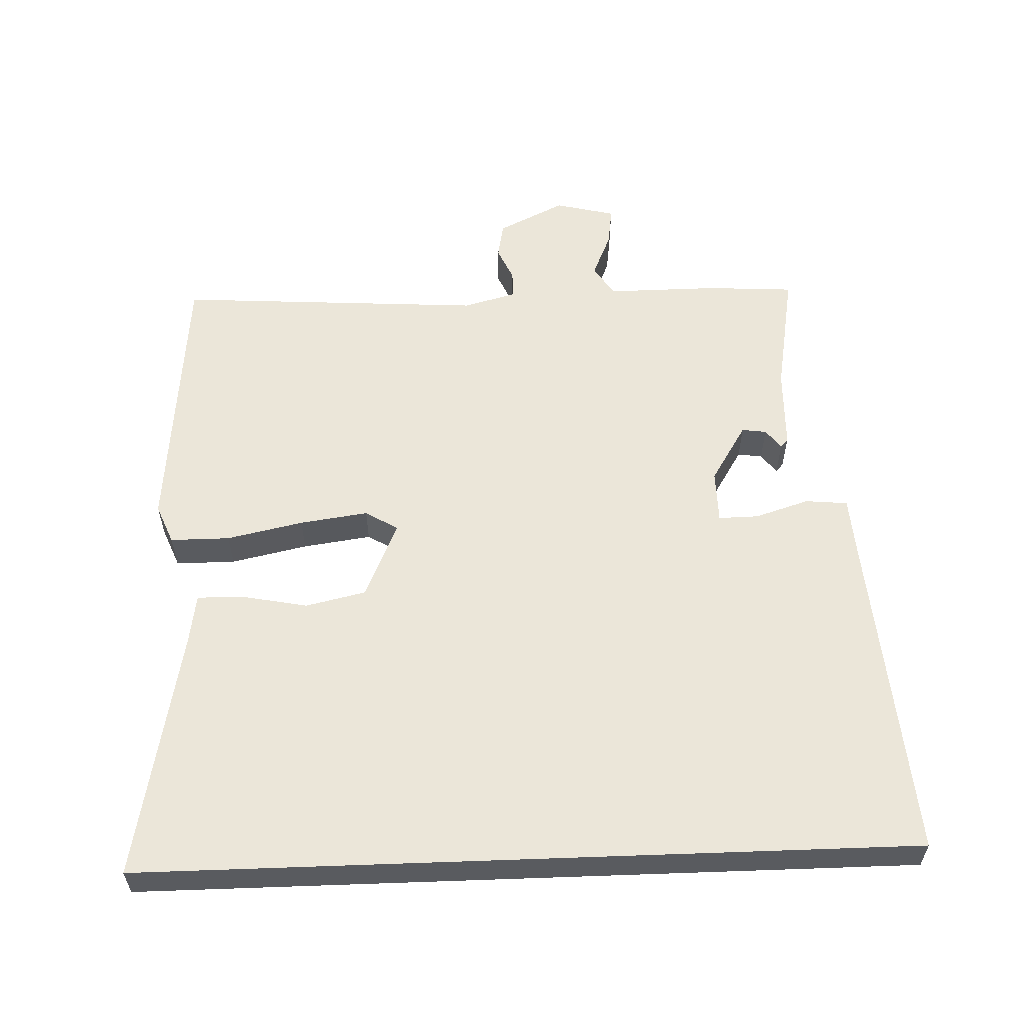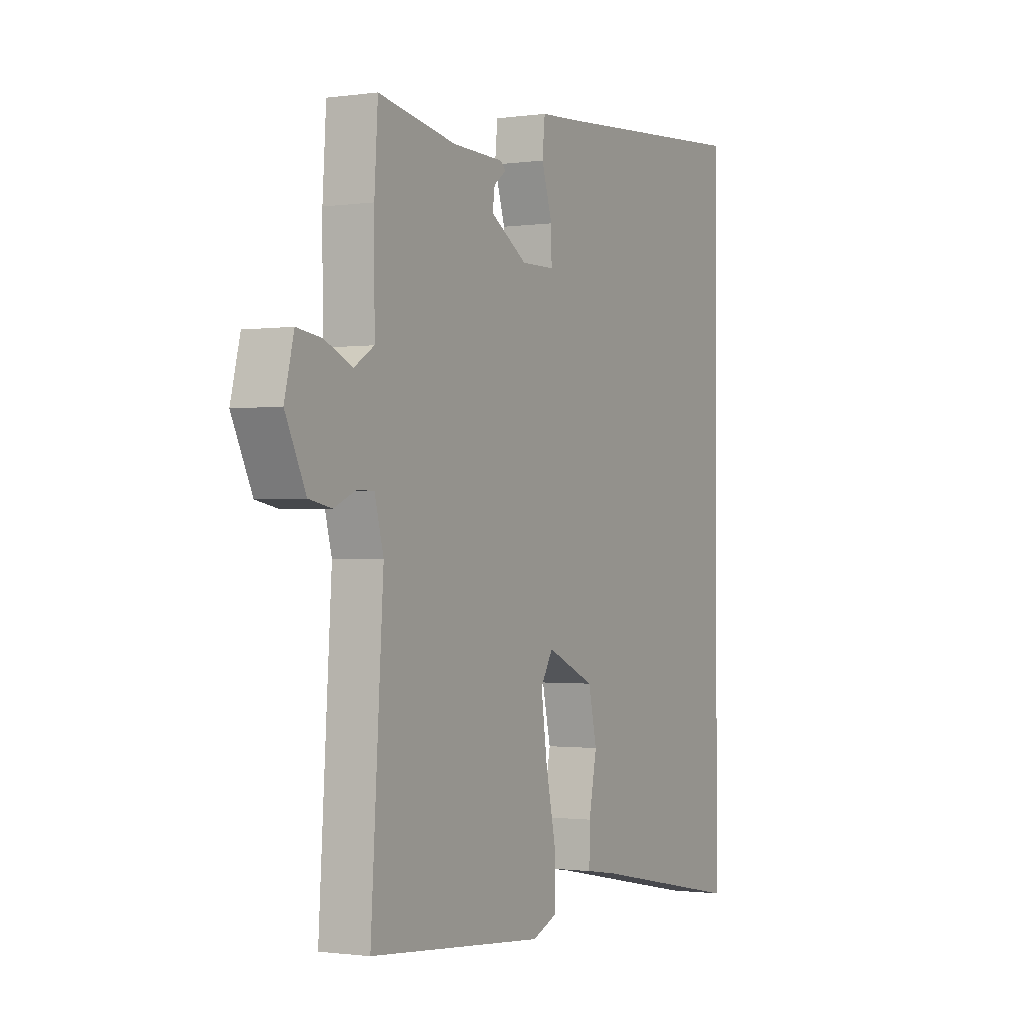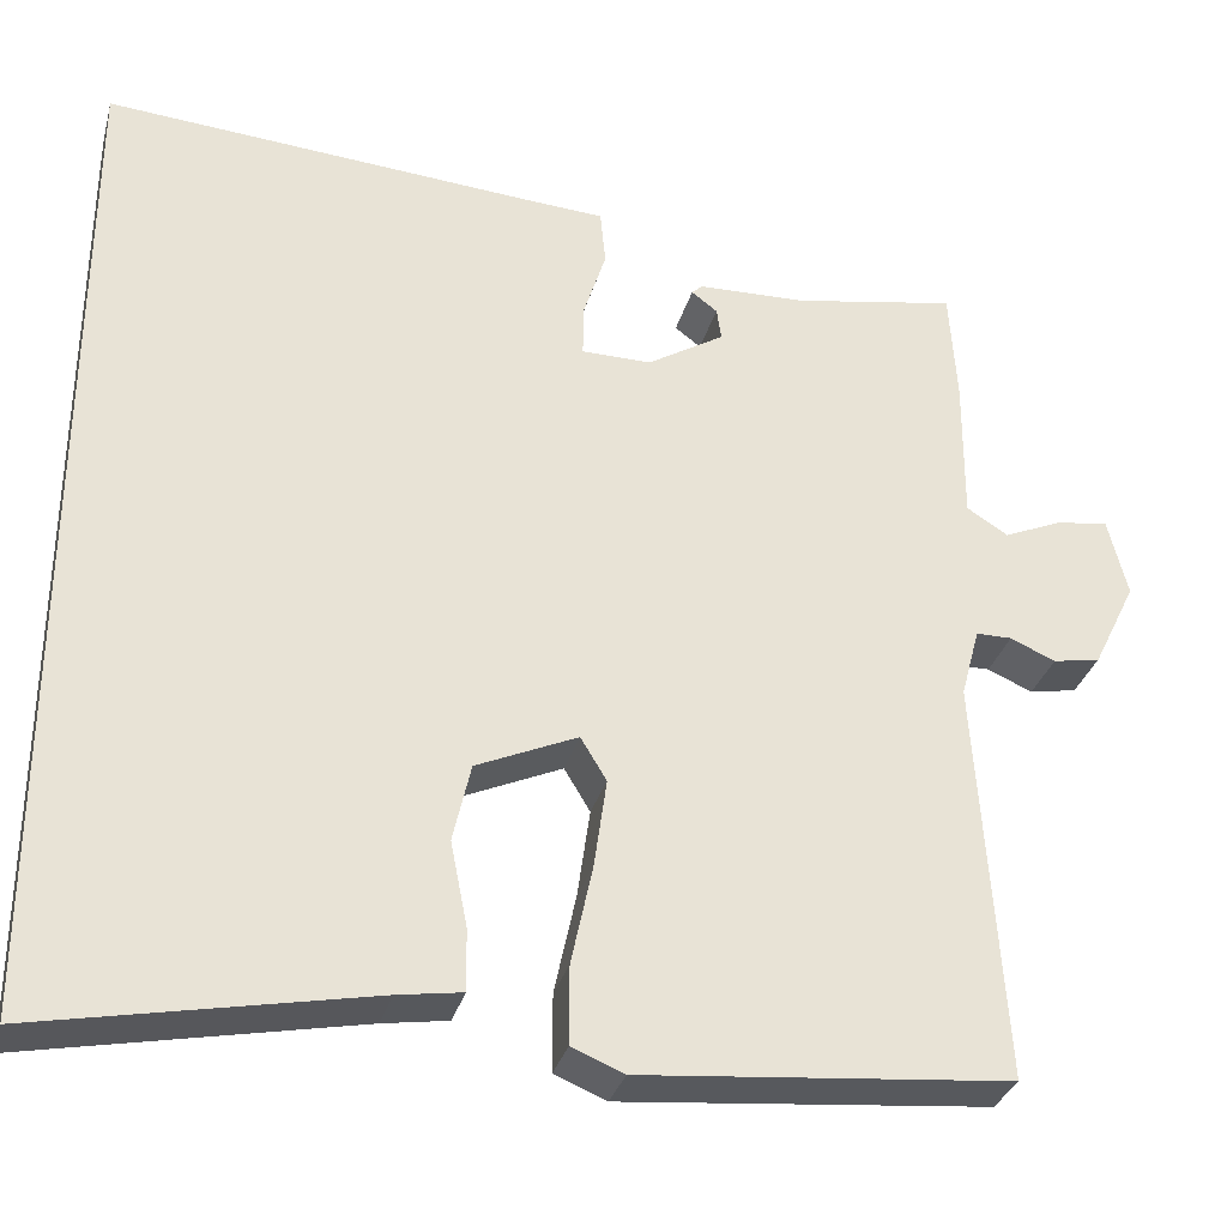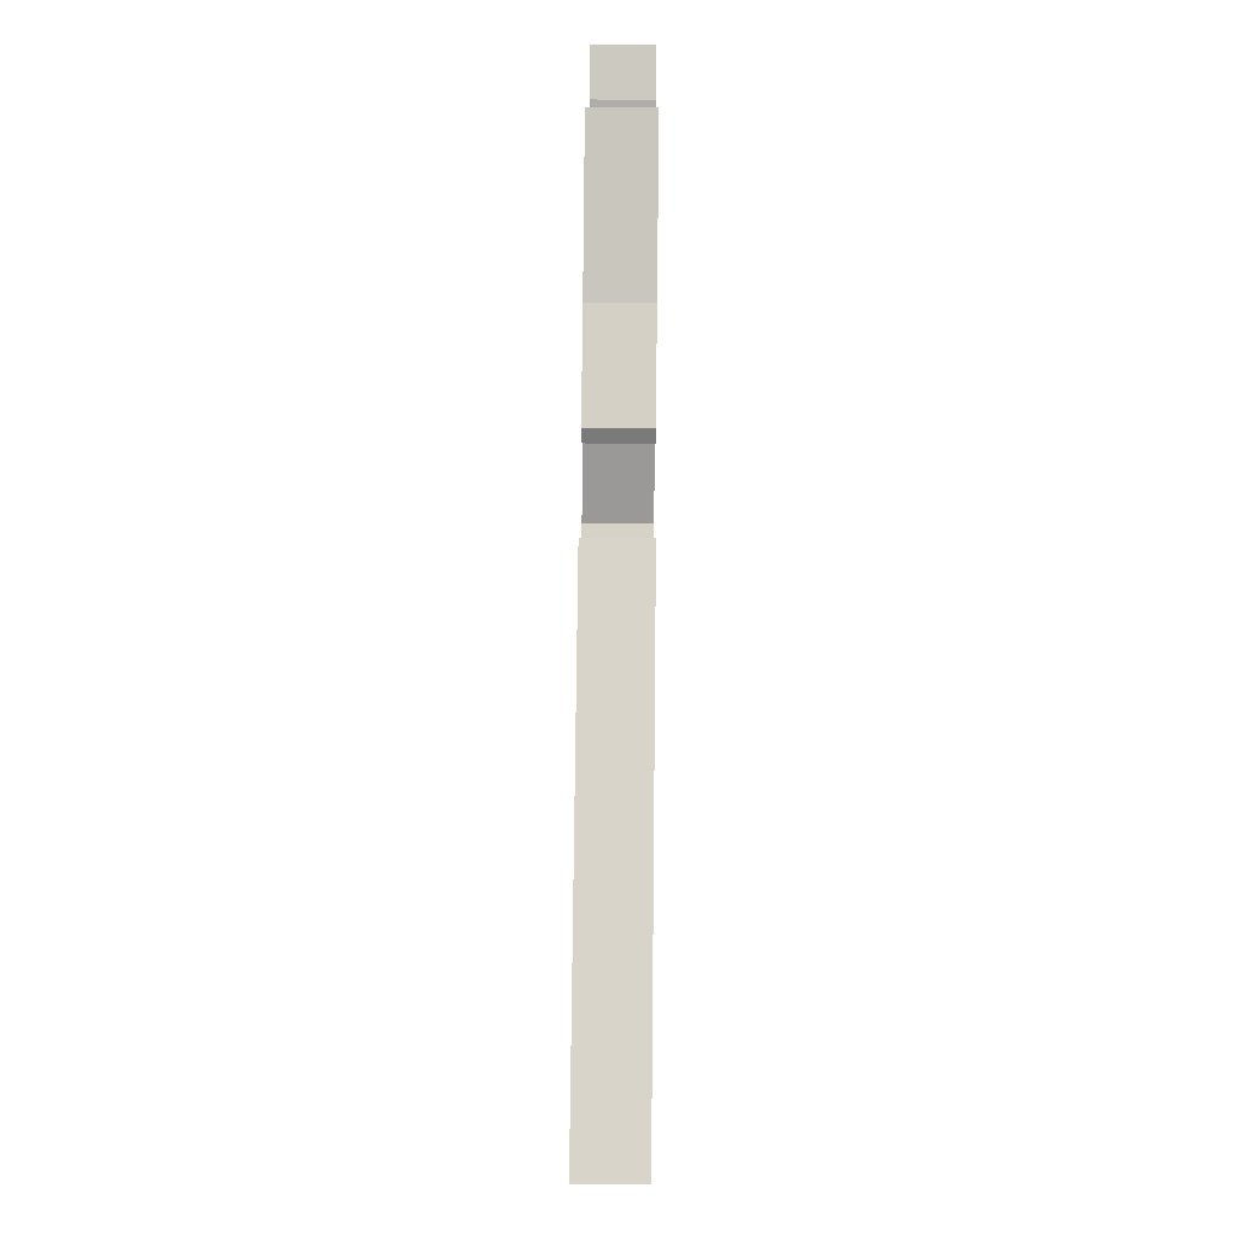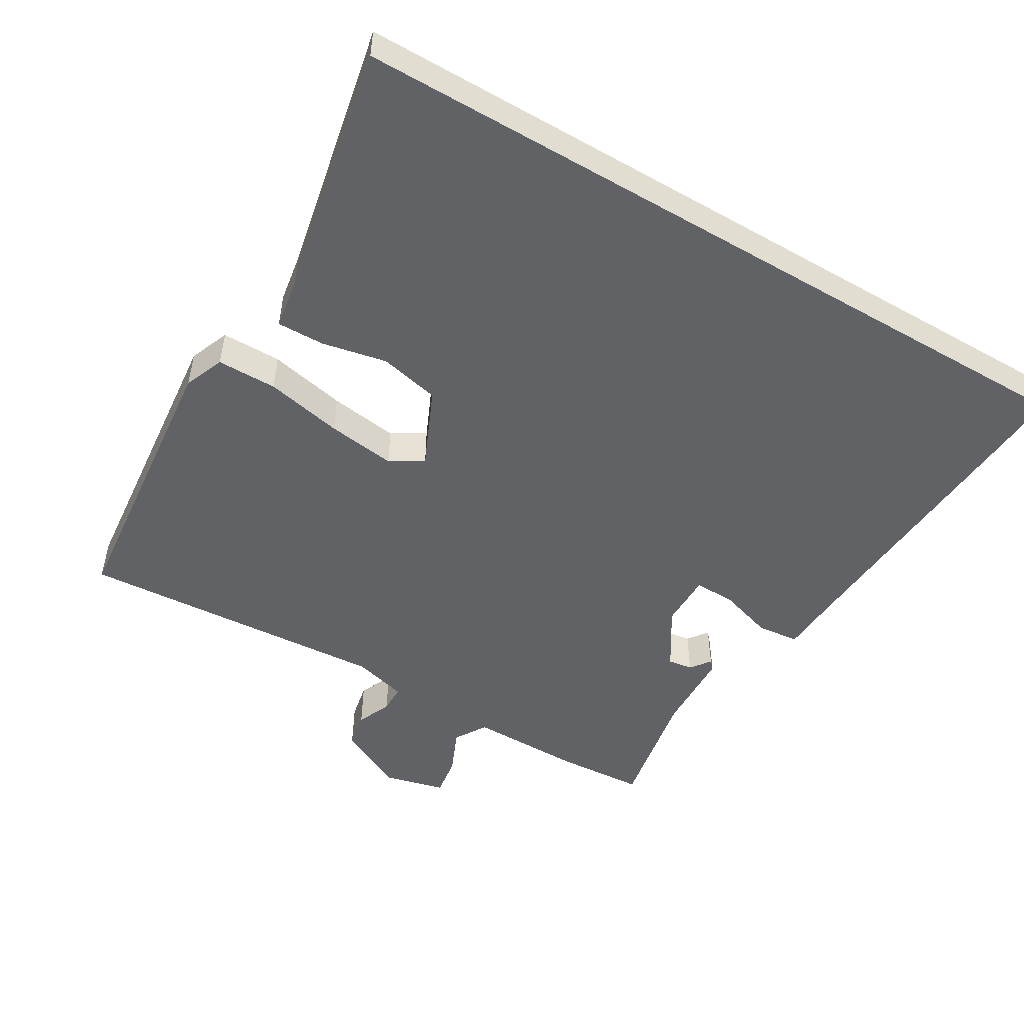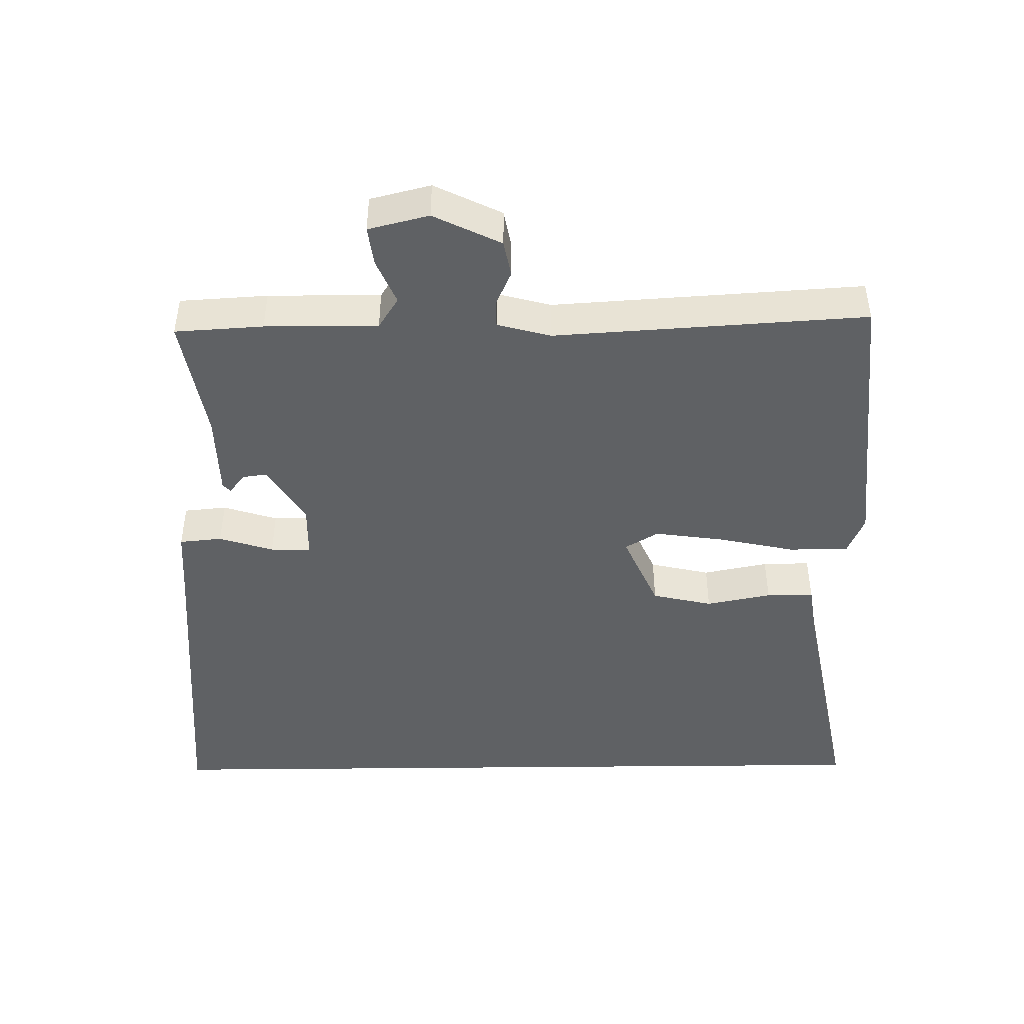
<metadata>
{"format":"obj","ext":"obj","renderer":"f3d","projection":"perspective","resolution":1024,"background":"white","views":[{"elev":57.6,"azim":-92.1,"up":"+Y"},{"elev":-1.1,"azim":117.6,"up":"+Z"},{"elev":-31.8,"azim":-14.7,"up":"+Z"},{"elev":79.3,"azim":-89.4,"up":"+Z"},{"elev":-50.6,"azim":-120.3,"up":"+Y"},{"elev":-45.5,"azim":90.7,"up":"+Y"}]}
</metadata>
<code>
v -0.5 0.07 0.581
v -0.016 0.07 0.543
v 0.073 0.07 0.537
v 0.079 0.07 0.475
v 0.054 0.07 0.396
v 0.053 0.07 0.337
v 0.131 0.07 0.336
v 0.217 0.07 0.389
v 0.212 0.07 0.425
v 0.183 0.07 0.447
v 0.195 0.07 0.458
v 0.316 0.07 0.461
v 0.498 0.07 0.493
v 0.506 0.07 0.365
v 0.505 0.07 0.201
v 0.551 0.07 0.172
v 0.616 0.07 0.2
v 0.674 0.07 0.208
v 0.696 0.07 0.12
v 0.648 0.07 0.022
v 0.595 0.07 0.012
v 0.545 0.07 0.034
v 0.505 0.07 0.034
v 0.484 0.07 -0.044
v 0.513 0.07 -0.496
v 0.102 0.07 -0.533
v 0.044 0.07 -0.509
v 0.044 0.07 -0.422
v 0.068 0.07 -0.31
v 0.082 0.07 -0.21
v 0.053 0.07 -0.162
v -0.06 0.07 -0.212
v -0.08 0.07 -0.3
v -0.061 0.07 -0.395
v -0.06 0.07 -0.464
v -0.132 0.07 -0.475
v -0.5 0.07 -0.547
v -0.5 0 0.581
v -0.016 0 0.543
v 0.073 0 0.537
v 0.079 0 0.475
v 0.054 0 0.396
v 0.053 0 0.337
v 0.131 0 0.336
v 0.217 0 0.389
v 0.212 0 0.425
v 0.183 0 0.447
v 0.195 0 0.458
v 0.316 0 0.461
v 0.498 0 0.493
v 0.506 0 0.365
v 0.505 0 0.201
v 0.551 0 0.172
v 0.616 0 0.2
v 0.674 0 0.208
v 0.696 0 0.12
v 0.648 0 0.022
v 0.595 0 0.012
v 0.545 0 0.034
v 0.505 0 0.034
v 0.484 0 -0.044
v 0.513 0 -0.496
v 0.102 0 -0.533
v 0.044 0 -0.509
v 0.044 0 -0.422
v 0.068 0 -0.31
v 0.082 0 -0.21
v 0.053 0 -0.162
v -0.06 0 -0.212
v -0.08 0 -0.3
v -0.061 0 -0.395
v -0.06 0 -0.464
v -0.132 0 -0.475
v -0.5 0 -0.547
f 36 37 1 2
f 33 34 35 36
f 36 2 3
f 33 36 3
f 32 33 3
f 27 28 29
f 26 27 29
f 25 26 29
f 24 25 29
f 23 24 29 30
f 20 21 22
f 19 20 22
f 18 19 22
f 17 18 22
f 16 17 22
f 15 16 22 23
f 12 13 14 15
f 23 30 31
f 15 23 31
f 12 15 31
f 9 10 11 12
f 3 4 5
f 32 3 5
f 32 5 6
f 31 32 6 7
f 8 9 12
f 8 12 31
f 7 8 31
f 39 38 74 73
f 73 72 71 70
f 40 39 73
f 40 73 70
f 40 70 69
f 66 65 64
f 66 64 63
f 66 63 62
f 66 62 61
f 67 66 61 60
f 59 58 57
f 59 57 56
f 59 56 55
f 59 55 54
f 59 54 53
f 60 59 53 52
f 52 51 50 49
f 68 67 60
f 68 60 52
f 68 52 49
f 49 48 47 46
f 42 41 40
f 42 40 69
f 43 42 69
f 44 43 69 68
f 49 46 45
f 68 49 45
f 68 45 44
f 1 38 39 2
f 2 39 40 3
f 3 40 41 4
f 4 41 42 5
f 5 42 43 6
f 6 43 44 7
f 7 44 45 8
f 8 45 46 9
f 9 46 47 10
f 10 47 48 11
f 11 48 49 12
f 12 49 50 13
f 13 50 51 14
f 14 51 52 15
f 15 52 53 16
f 16 53 54 17
f 17 54 55 18
f 18 55 56 19
f 19 56 57 20
f 20 57 58 21
f 21 58 59 22
f 22 59 60 23
f 23 60 61 24
f 24 61 62 25
f 25 62 63 26
f 26 63 64 27
f 27 64 65 28
f 28 65 66 29
f 29 66 67 30
f 30 67 68 31
f 31 68 69 32
f 32 69 70 33
f 33 70 71 34
f 34 71 72 35
f 35 72 73 36
f 36 73 74 37
f 37 74 38 1

</code>
